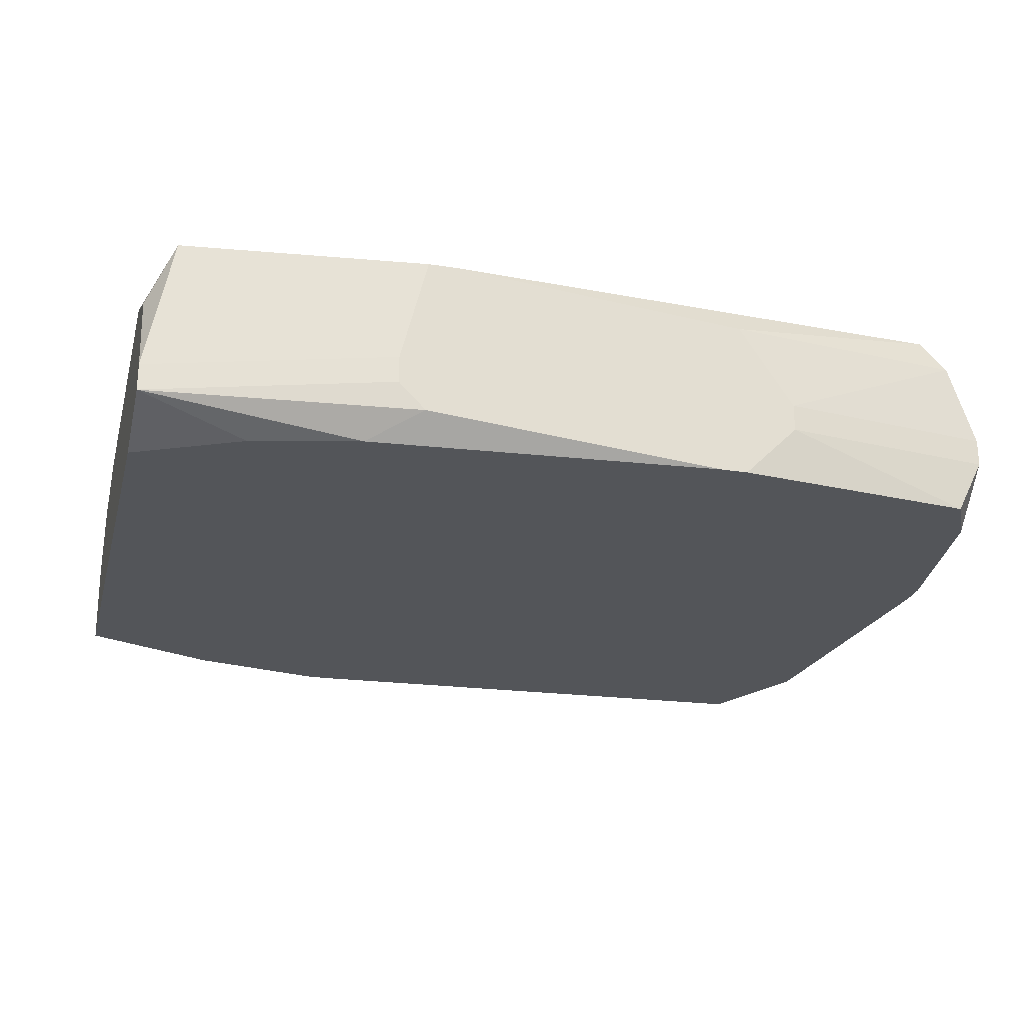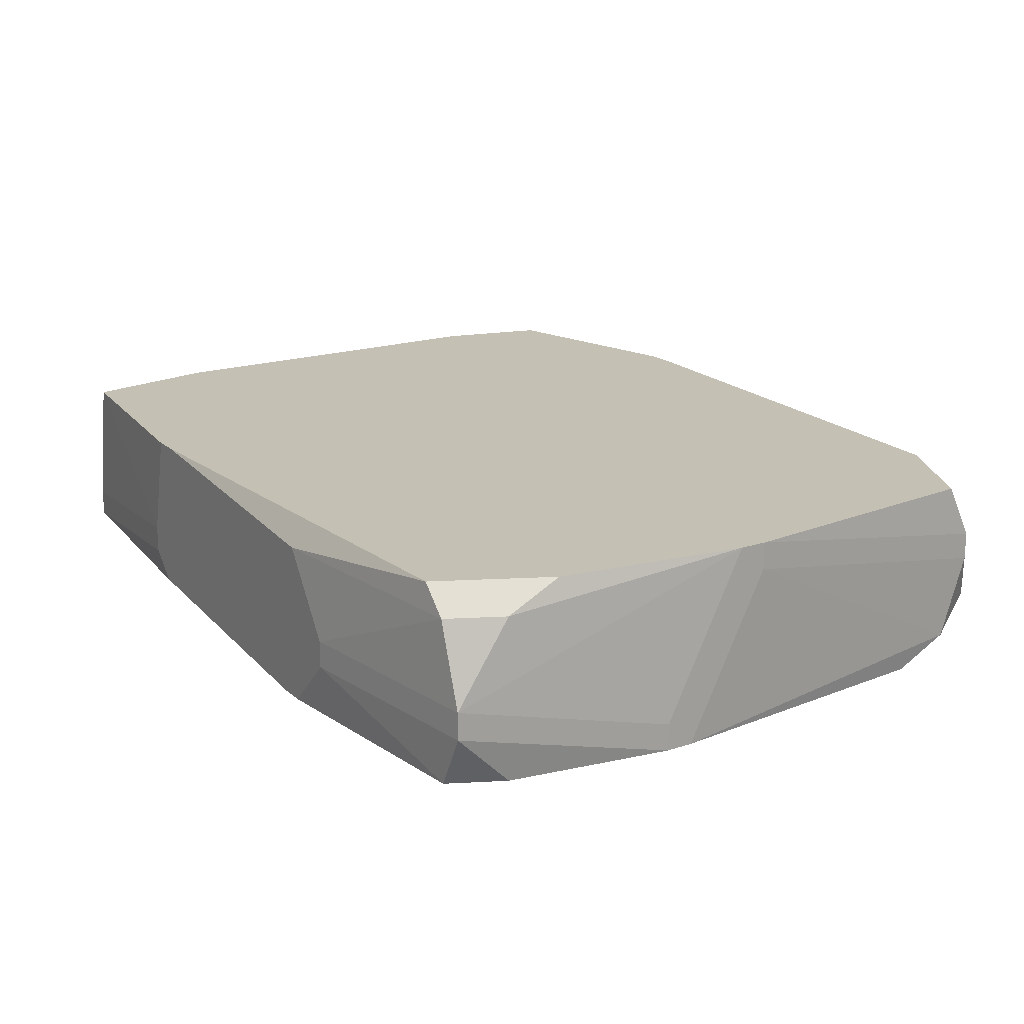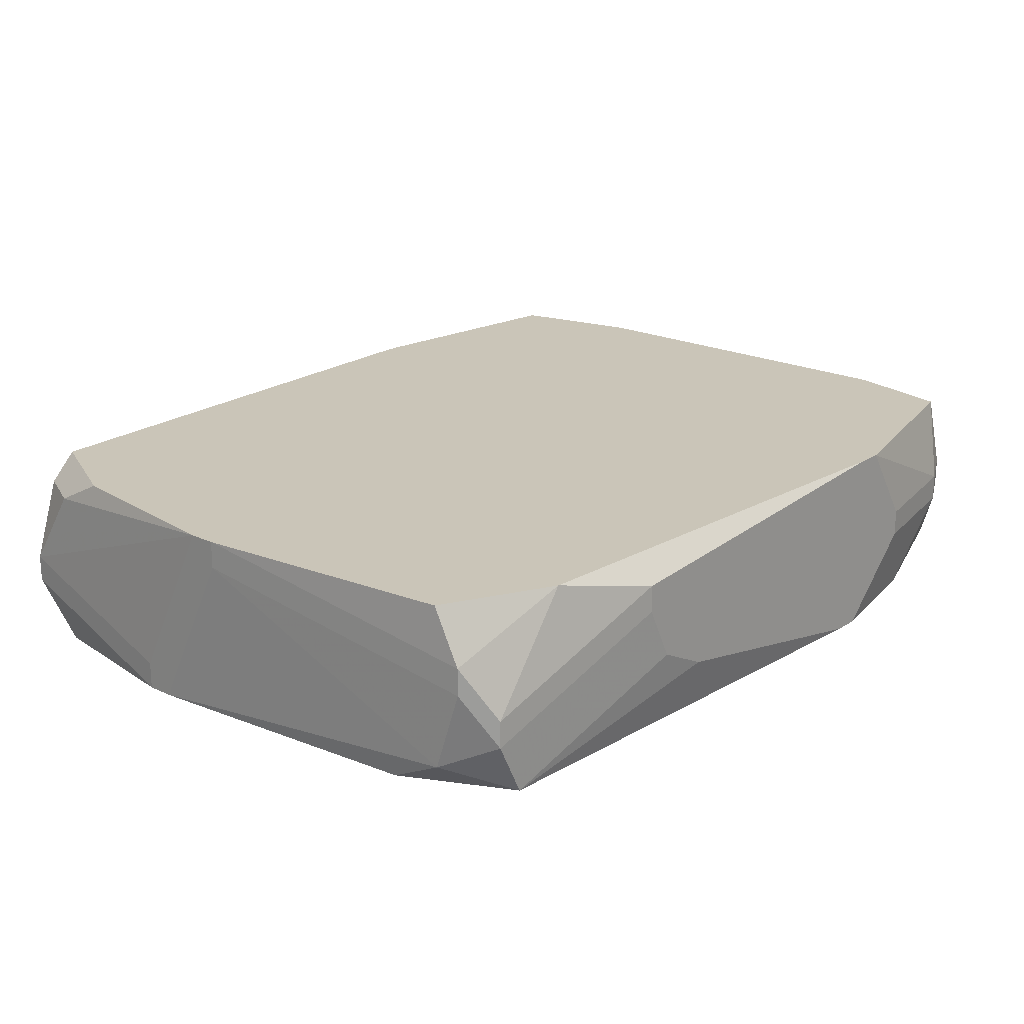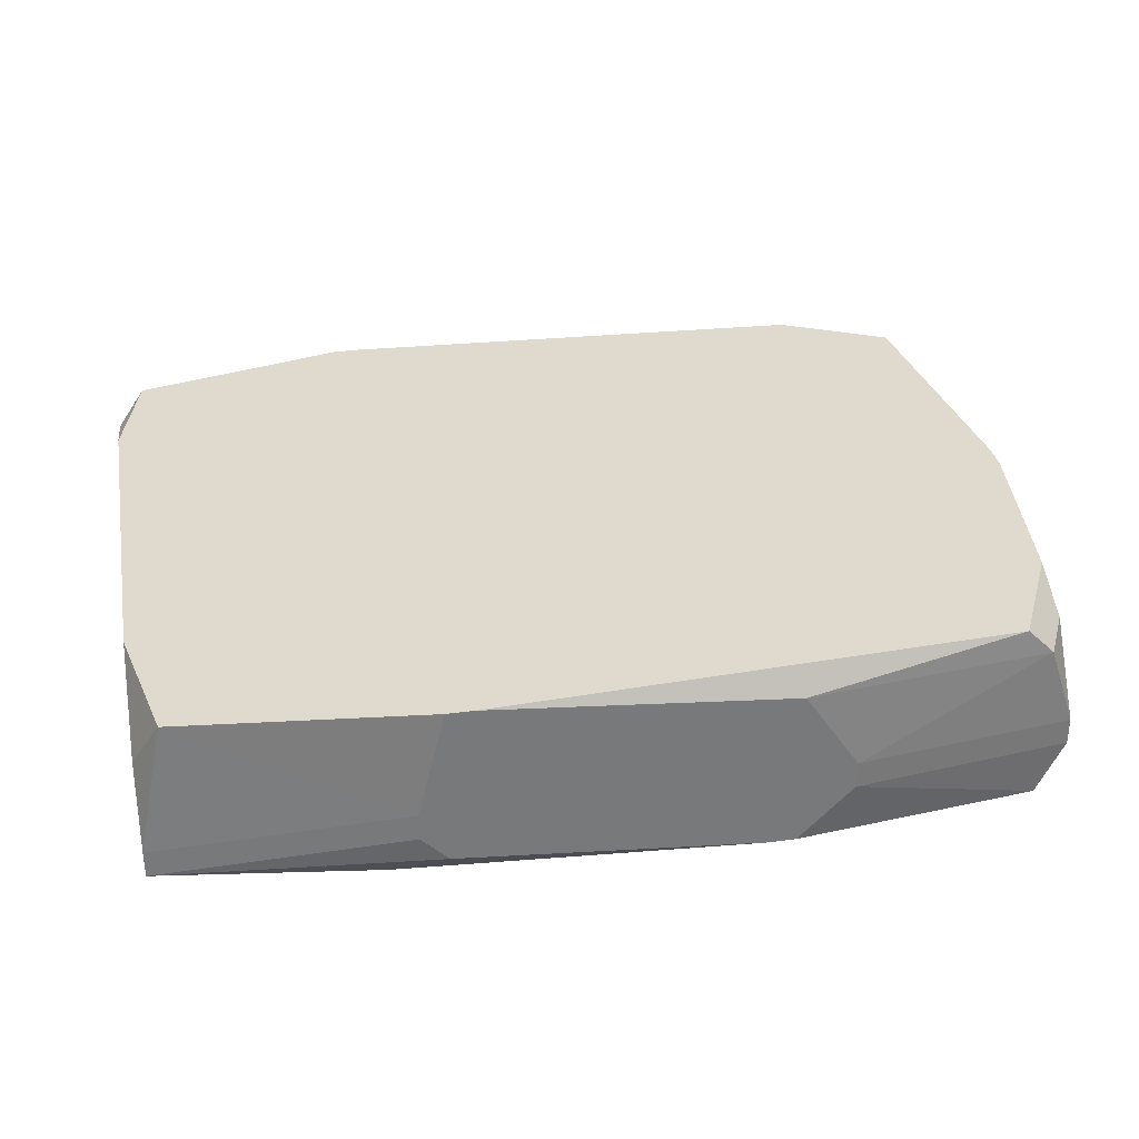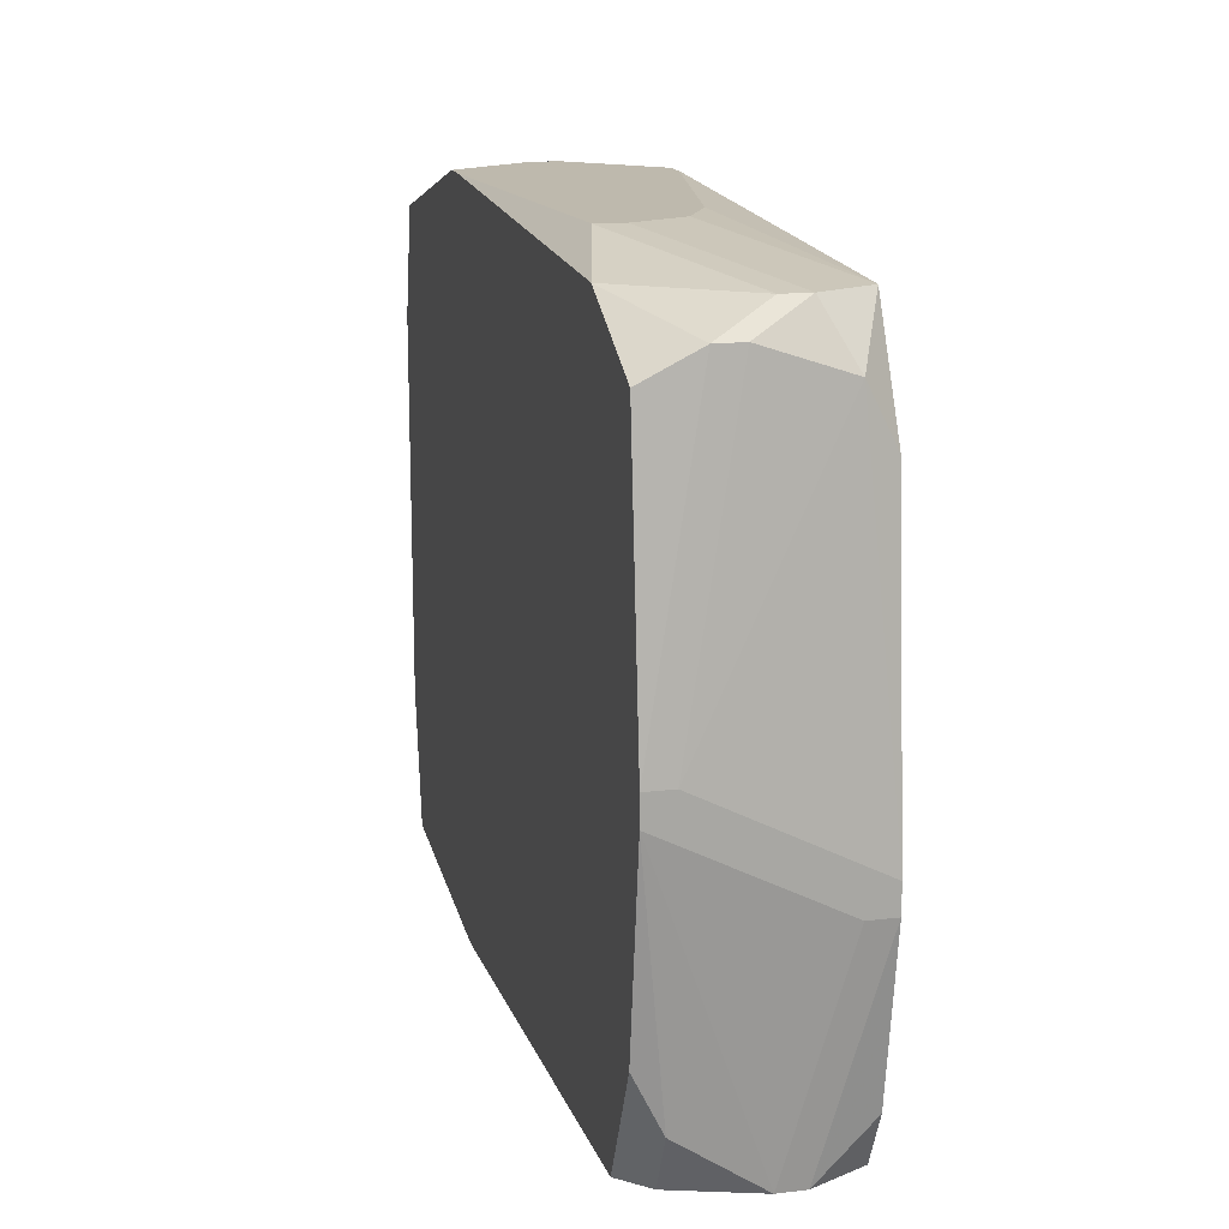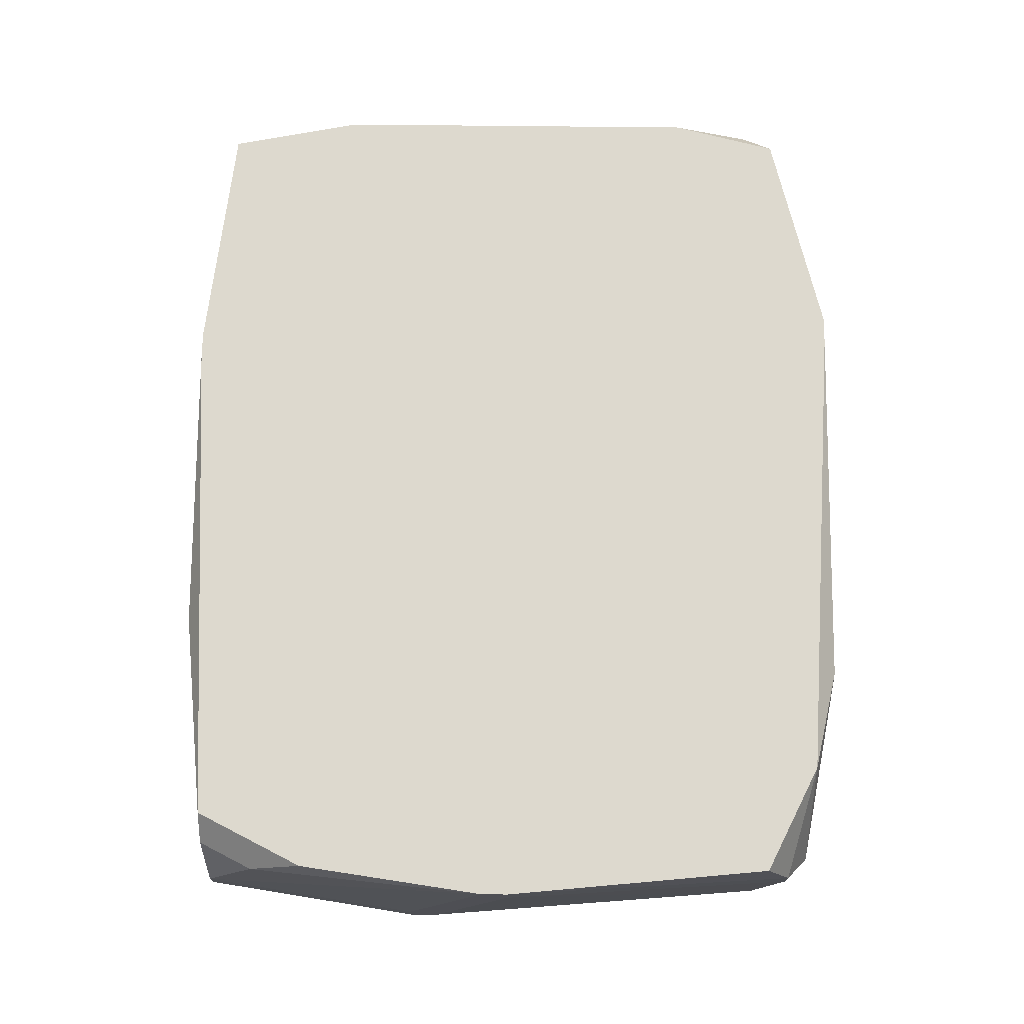
<metadata>
{"format":"obj","ext":"obj","renderer":"f3d","projection":"perspective","resolution":1024,"background":"white","views":[{"elev":-24.4,"azim":-14.5,"up":"+Z"},{"elev":18.4,"azim":57.5,"up":"+Z"},{"elev":20.4,"azim":130.8,"up":"+Z"},{"elev":32.7,"azim":-10.7,"up":"+Z"},{"elev":15.2,"azim":75.9,"up":"+Y"},{"elev":71.8,"azim":90.6,"up":"+Z"}]}
</metadata>
<code>
v -0.08072 -0.02937 -0.03446
v 0.001232 0.0004281 -0.01955
v 0.001232 -0.002055 -0.01955
v 0.001232 0.0004281 -0.02204
v -0.08072 -0.02937 -0.03197
v 0.001232 -0.009506 -0.03446
v 0.001232 -0.007022 -0.03694
v 0.001232 -0.009506 -0.03694
v -0.001251 0.02775 -0.02452
v -0.001251 0.02775 -0.027
v -0.001251 0.02526 -0.01955
v -0.001251 0.02526 -0.03446
v -0.08072 -0.02689 -0.02452
v -0.001251 0.0203 -0.03694
v -0.001251 -0.01944 -0.01955
v -0.001251 -0.02441 -0.02204
v -0.001251 -0.02441 -0.03694
v -0.001251 -0.02937 -0.02949
v -0.001251 -0.02937 -0.03197
v -0.003735 0.03023 -0.02949
v -0.003735 0.03023 -0.03197
v -0.003735 -0.02937 -0.02204
v -0.003735 -0.02937 -0.03694
v -0.006218 0.03023 -0.03694
v -0.08072 -0.02192 -0.03694
v -0.006218 -0.02937 -0.01955
v -0.01119 0.03023 -0.01955
v -0.02112 0.03271 -0.02204
v -0.02112 0.03271 -0.02452
v -0.02112 -0.03186 -0.02949
v -0.02112 -0.03186 -0.03197
v -0.0236 0.03271 -0.02949
v -0.02609 -0.03186 -0.02204
v -0.02609 -0.03186 -0.03694
v -0.02857 -0.03186 -0.03694
v -0.02857 0.03271 -0.03197
v -0.08072 -0.02192 -0.02204
v -0.05589 0.03271 -0.03694
v -0.0534 0.03271 -0.03694
v -0.0534 -0.03186 -0.01955
v -0.05589 -0.03186 -0.01955
v -0.05589 -0.03186 -0.03446
v -0.05837 0.03271 -0.01955
v -0.05589 0.03271 -0.01955
v -0.05837 -0.03186 -0.02949
v -0.05837 -0.03186 -0.03197
v -0.06086 -0.02937 -0.03694
v -0.06334 0.03271 -0.027
v -0.06334 0.03271 -0.02949
v -0.06831 0.03023 -0.01955
v -0.06831 0.03023 -0.03694
v -0.07079 -0.02689 -0.03694
v -0.07576 0.03023 -0.027
v -0.07576 0.03023 -0.02949
v -0.07824 0.02775 -0.01955
v -0.07824 0.02775 -0.03446
v -0.07824 -0.02937 -0.01955
v -0.08072 0.02775 -0.027
v -0.08072 0.02775 -0.02949
v -0.08072 0.02526 -0.02204
v -0.08072 -0.01696 -0.01955
v -0.08072 0.02526 -0.03694
v -0.08072 0.01781 -0.01955
f 61 37 57
f 14 24 12
f 4 12 10
f 13 57 37
f 7 14 12
f 7 12 4
f 15 26 22
f 9 27 11
f 2 4 10
f 2 10 9
f 2 9 11
f 2 3 6
f 2 6 8
f 2 8 7
f 2 7 4
f 47 42 1
f 46 1 42
f 5 57 13
f 60 63 55
f 16 15 22
f 16 3 15
f 56 51 62
f 56 62 59
f 32 24 36
f 39 36 24
f 21 10 12
f 21 12 24
f 21 24 32
f 33 22 26
f 52 47 1
f 52 1 25
f 45 5 1
f 45 1 46
f 45 41 57
f 45 57 5
f 58 60 55
f 58 55 53
f 58 59 62
f 58 62 25
f 58 25 1
f 58 1 5
f 58 5 13
f 58 13 37
f 58 37 61
f 58 61 63
f 58 63 60
f 54 56 59
f 54 59 58
f 54 58 53
f 54 38 51
f 54 51 56
f 50 53 55
f 29 21 32
f 20 21 29
f 20 29 28
f 20 28 27
f 20 27 9
f 20 9 10
f 20 10 21
f 35 42 47
f 40 33 26
f 49 54 53
f 49 53 48
f 49 38 54
f 43 48 53
f 43 53 50
f 30 22 33
f 34 23 31
f 34 31 30
f 34 30 33
f 34 33 40
f 34 40 41
f 34 41 45
f 34 45 46
f 34 46 42
f 34 42 35
f 17 23 34
f 17 34 35
f 17 35 47
f 17 47 52
f 17 52 25
f 17 25 62
f 17 62 51
f 17 51 38
f 17 38 39
f 17 39 24
f 17 24 14
f 17 14 7
f 17 7 8
f 44 43 50
f 44 50 55
f 44 55 63
f 44 63 61
f 44 61 57
f 44 57 41
f 44 41 40
f 44 40 26
f 44 26 15
f 44 15 3
f 44 3 2
f 44 2 11
f 44 11 27
f 44 27 28
f 44 28 29
f 44 29 32
f 44 32 36
f 44 36 39
f 44 39 38
f 44 38 49
f 44 49 48
f 44 48 43
f 18 6 3
f 18 3 16
f 18 16 22
f 18 22 30
f 19 18 30
f 19 30 31
f 19 31 23
f 19 23 17
f 19 17 8
f 19 8 6
f 19 6 18

</code>
